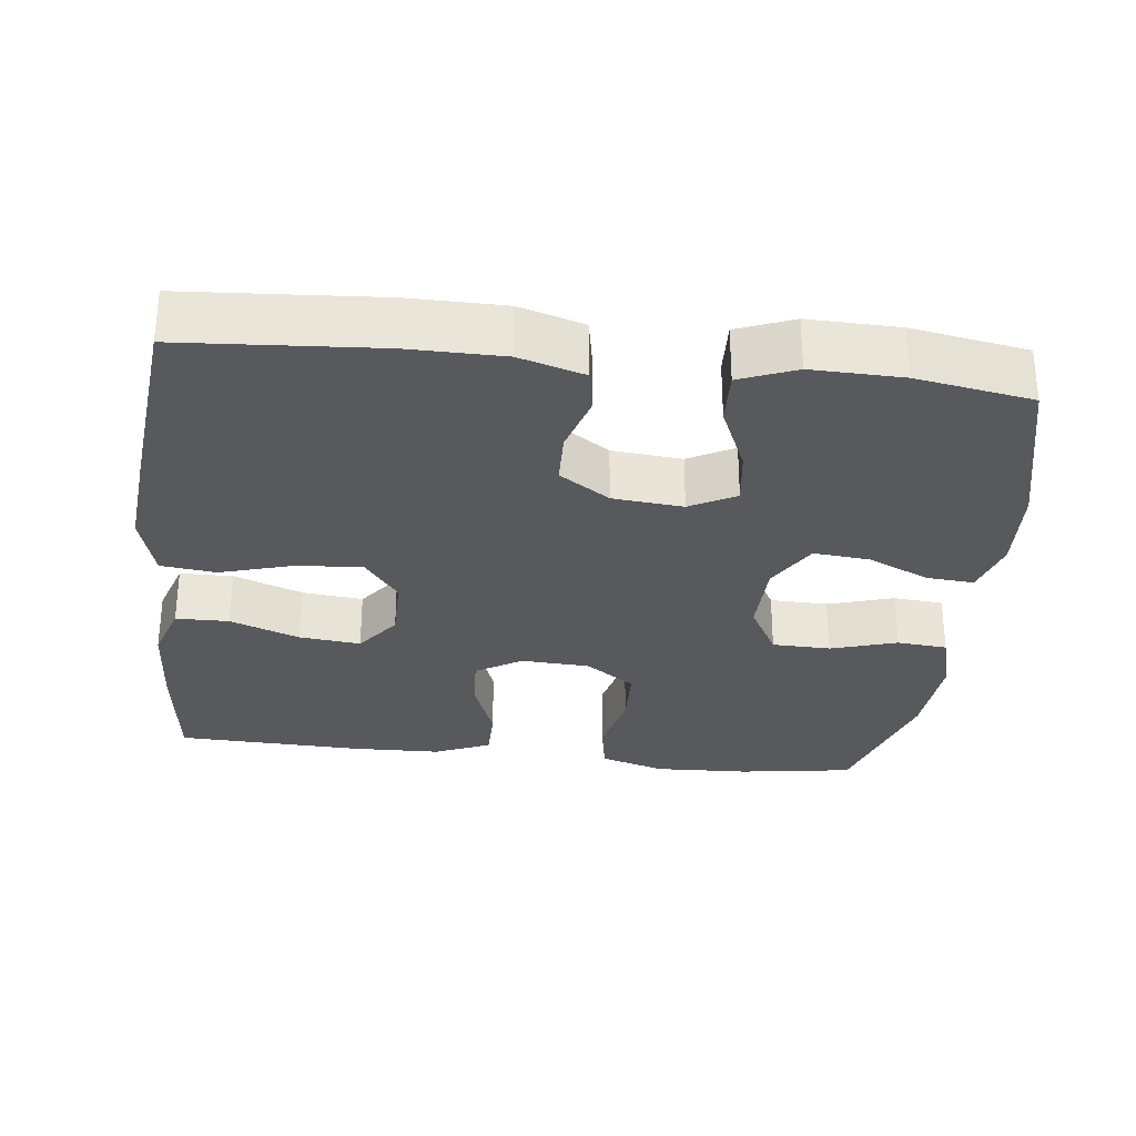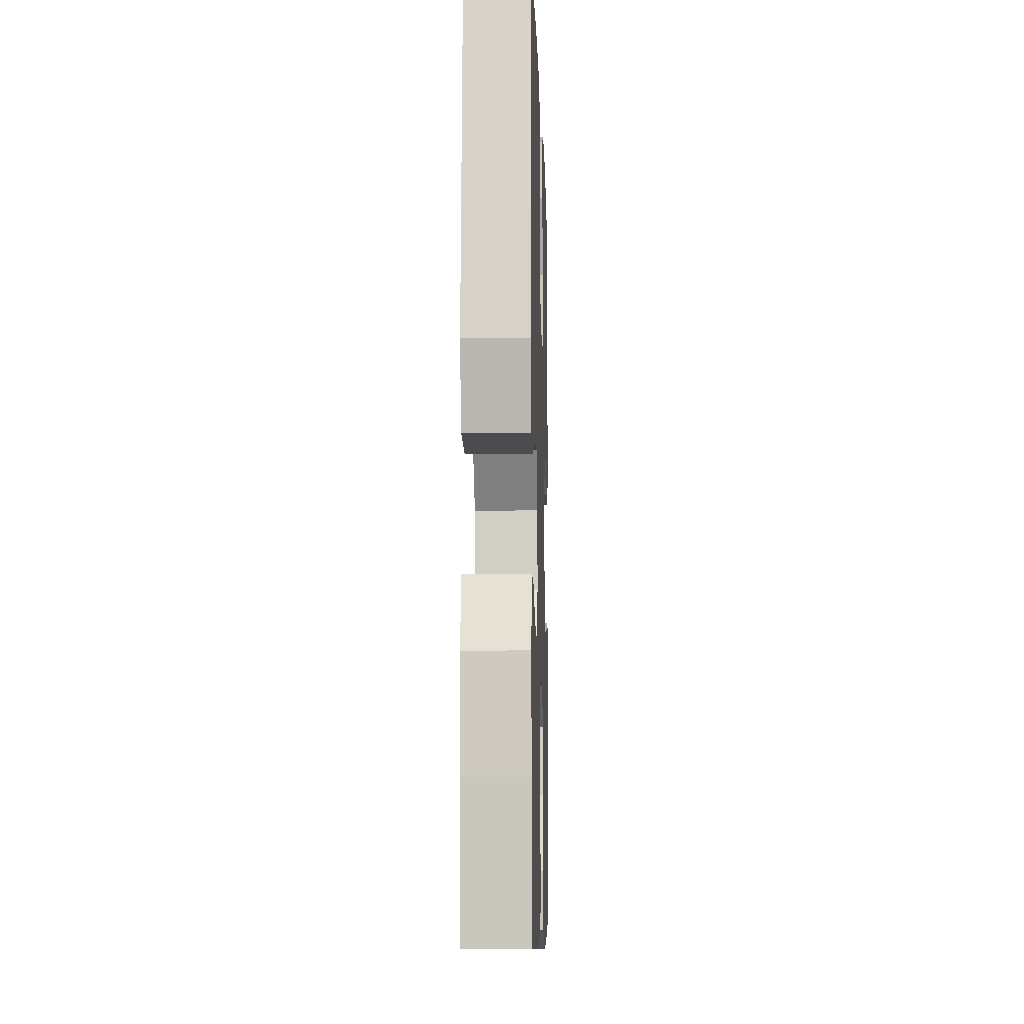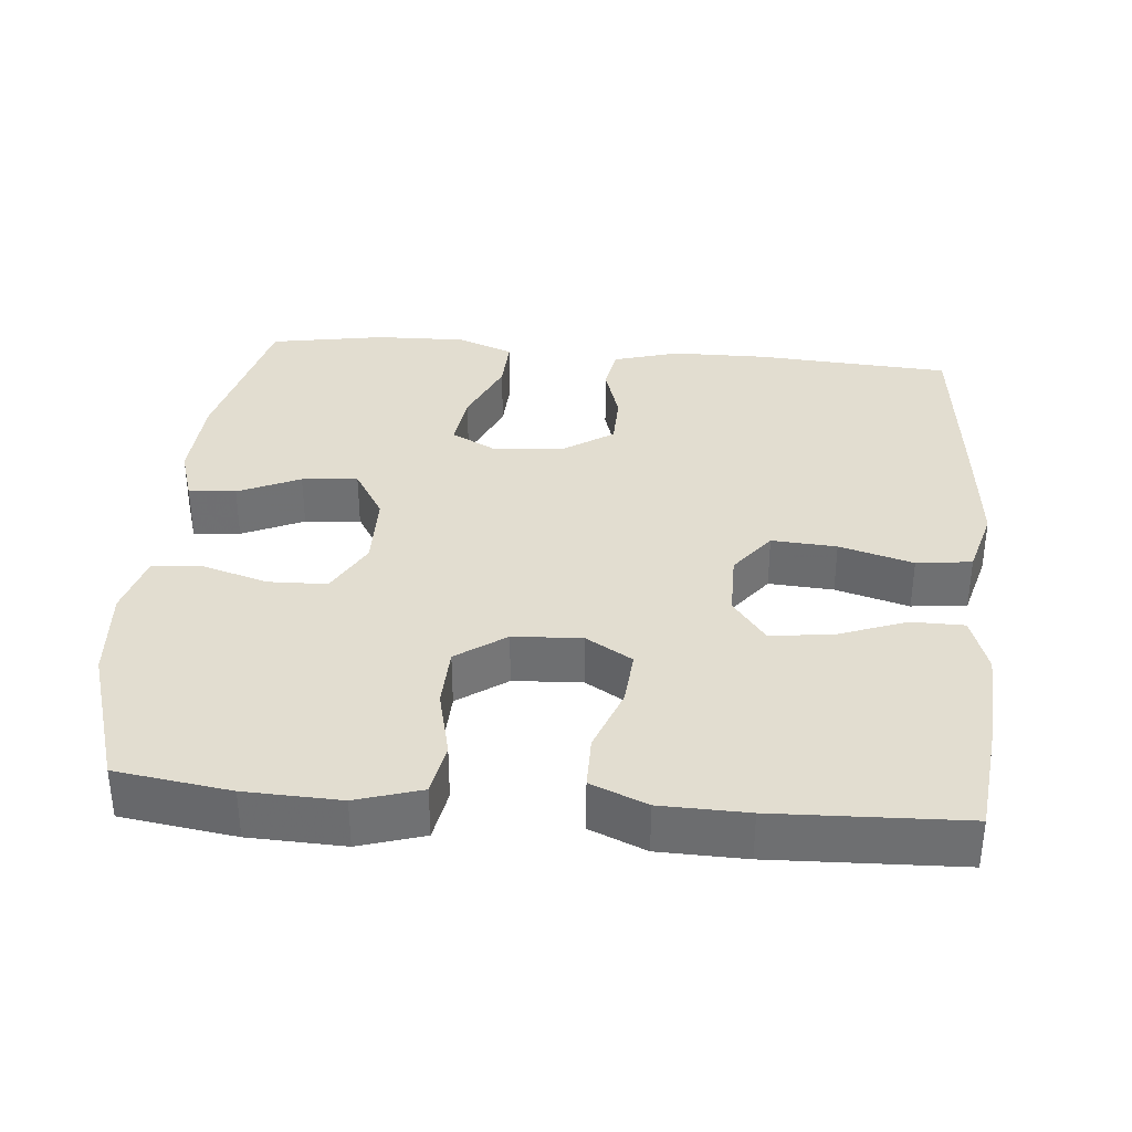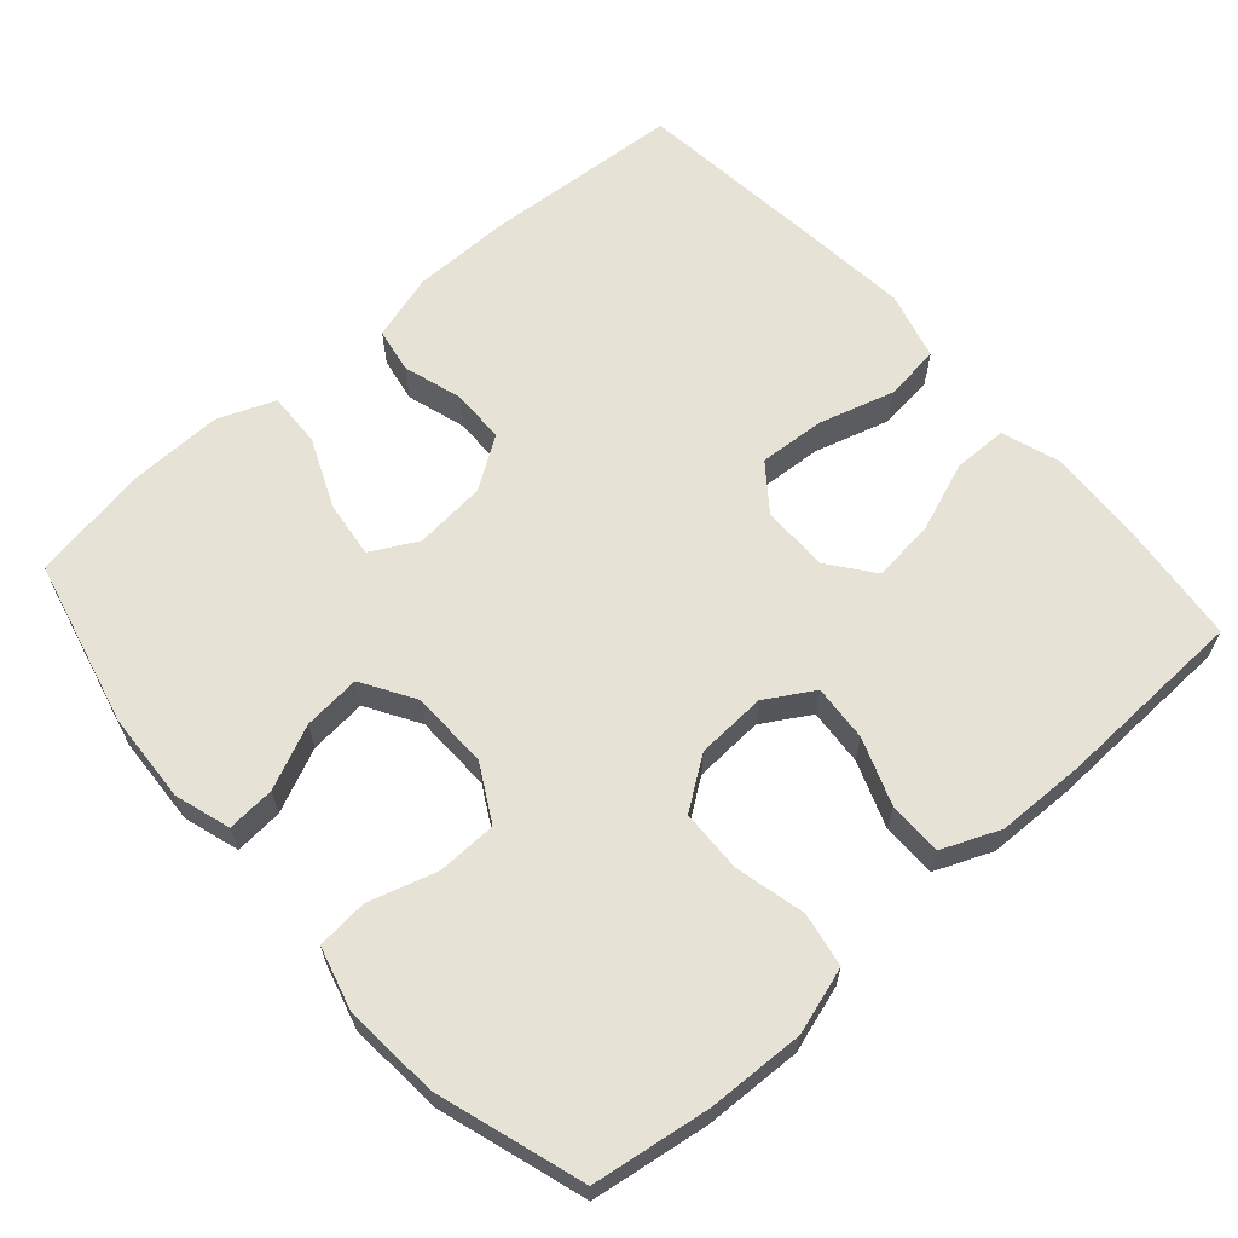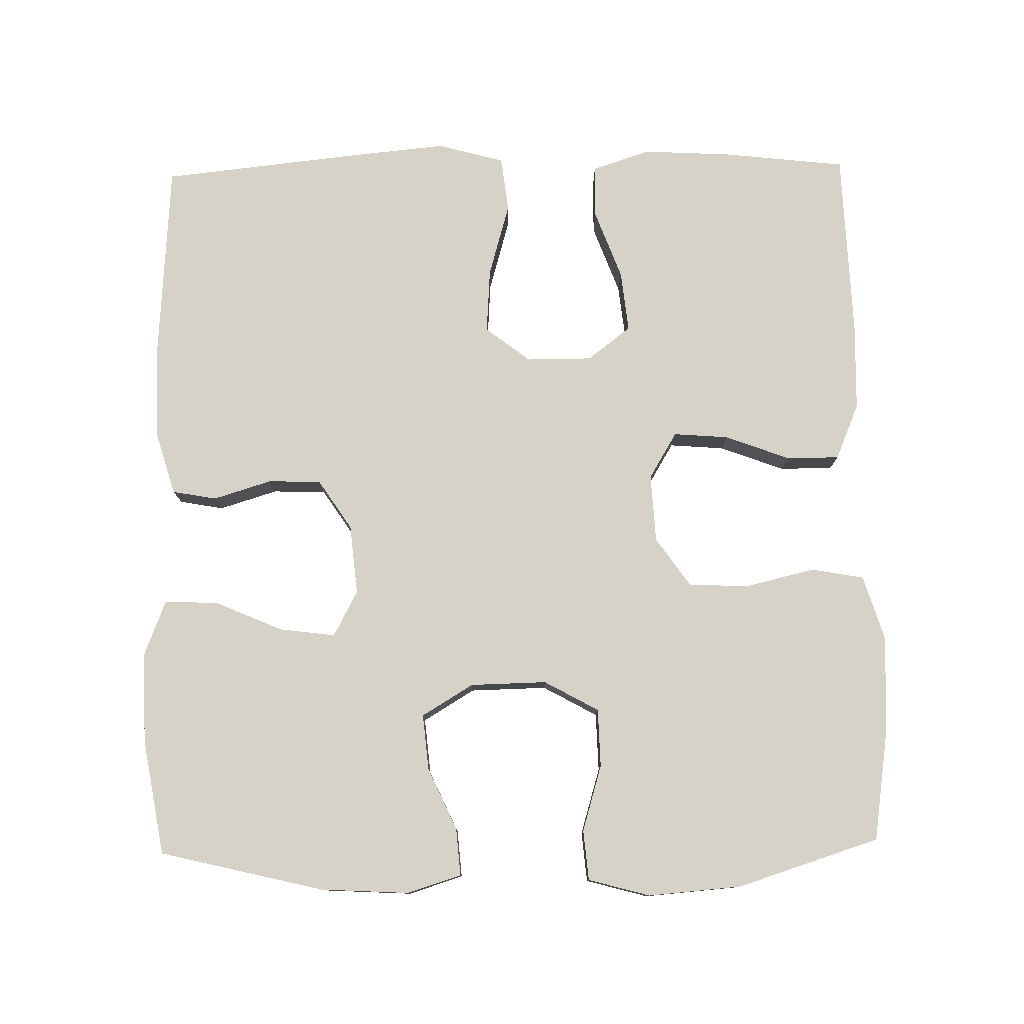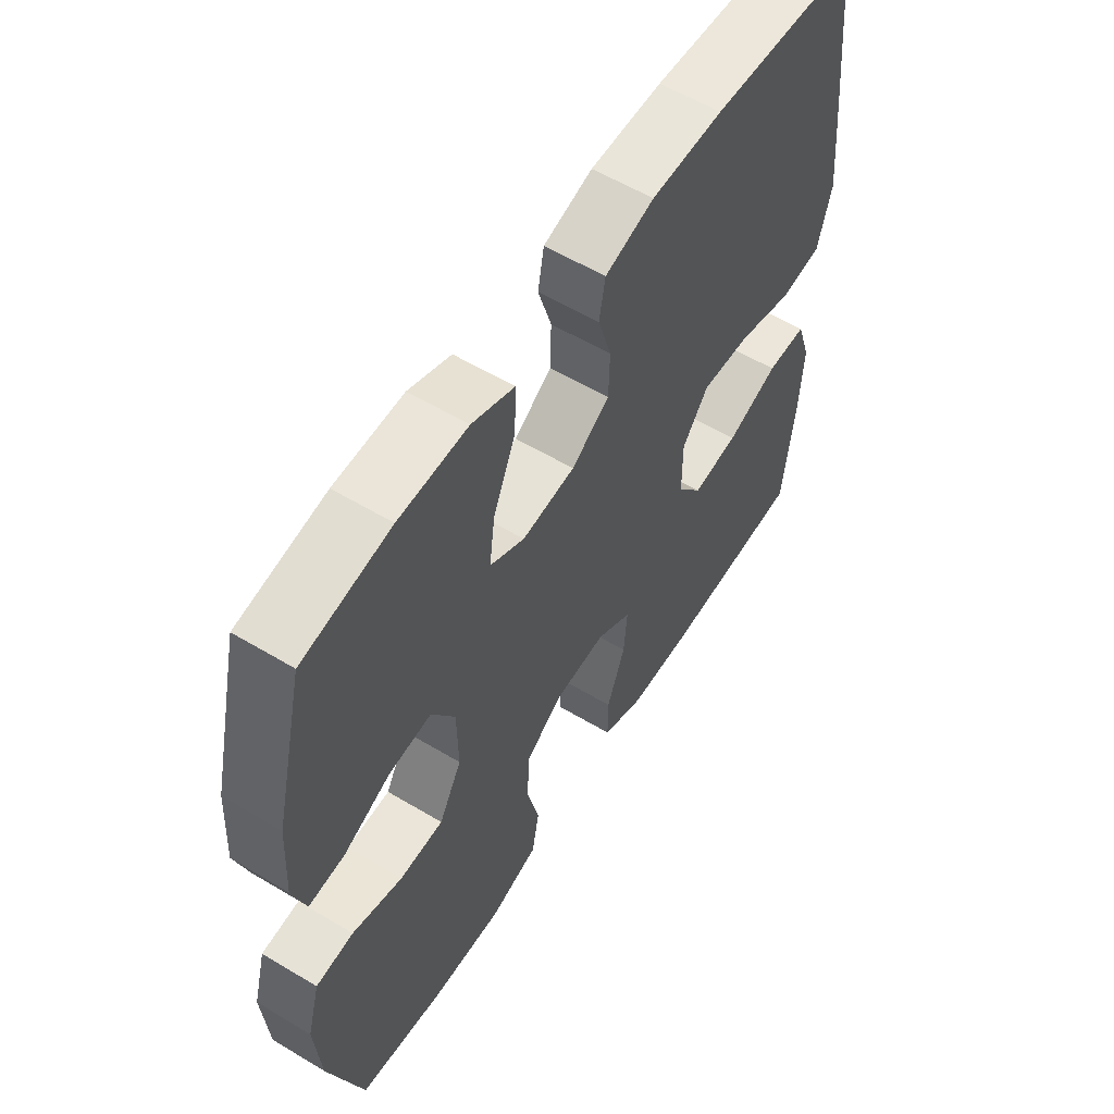
<metadata>
{"format":"obj","ext":"obj","renderer":"f3d","projection":"perspective","resolution":1024,"background":"white","views":[{"elev":-30.2,"azim":-6.5,"up":"+Y"},{"elev":-7.9,"azim":-88.3,"up":"+Z"},{"elev":35.2,"azim":-175.0,"up":"+Y"},{"elev":63.5,"azim":138.5,"up":"+Y"},{"elev":78.5,"azim":88.9,"up":"+Y"},{"elev":57.7,"azim":121.9,"up":"+Z"}]}
</metadata>
<code>
v -0.5 0.07 -0.5
v -0.519 0.07 -0.334
v -0.526 0.07 -0.211
v -0.5 0.07 -0.133
v -0.428 0.07 -0.132
v -0.334 0.07 -0.167
v -0.251 0.07 -0.176
v -0.206 0.07 -0.117
v -0.206 0.07 -0.028
v -0.253 0.07 0.033
v -0.341 0.07 0.027
v -0.441 0.07 -0.002
v -0.516 0.07 0.007
v -0.541 0.07 0.098
v -0.528 0.07 0.234
v -0.5 0.07 0.5
v -0.234 0.07 0.518
v -0.105 0.07 0.517
v -0.017 0.07 0.491
v -0.006 0.07 0.431
v -0.03 0.07 0.352
v -0.028 0.07 0.28
v 0.04 0.07 0.235
v 0.135 0.07 0.226
v 0.197 0.07 0.259
v 0.187 0.07 0.335
v 0.147 0.07 0.427
v 0.144 0.07 0.5
v 0.22 0.07 0.53
v 0.343 0.07 0.527
v 0.5 0.07 0.5
v 0.554 0.07 0.277
v 0.561 0.07 0.157
v 0.538 0.07 0.083
v 0.474 0.07 0.088
v 0.39 0.07 0.126
v 0.314 0.07 0.133
v 0.272 0.07 0.063
v 0.27 0.07 -0.041
v 0.311 0.07 -0.115
v 0.39 0.07 -0.117
v 0.48 0.07 -0.09
v 0.548 0.07 -0.096
v 0.571 0.07 -0.18
v 0.561 0.07 -0.307
v 0.5 0.07 -0.5
v 0.345 0.07 -0.523
v 0.216 0.07 -0.528
v 0.128 0.07 -0.501
v 0.115 0.07 -0.429
v 0.137 0.07 -0.336
v 0.134 0.07 -0.253
v 0.067 0.07 -0.206
v -0.026 0.07 -0.201
v -0.089 0.07 -0.239
v -0.083 0.07 -0.314
v -0.05 0.07 -0.402
v -0.05 0.07 -0.474
v -0.126 0.07 -0.506
v -0.244 0.07 -0.509
v -0.5 0 -0.5
v -0.519 0 -0.334
v -0.526 0 -0.211
v -0.5 0 -0.133
v -0.428 0 -0.132
v -0.334 0 -0.167
v -0.251 0 -0.176
v -0.206 0 -0.117
v -0.206 0 -0.028
v -0.253 0 0.033
v -0.341 0 0.027
v -0.441 0 -0.002
v -0.516 0 0.007
v -0.541 0 0.098
v -0.528 0 0.234
v -0.5 0 0.5
v -0.234 0 0.518
v -0.105 0 0.517
v -0.017 0 0.491
v -0.006 0 0.431
v -0.03 0 0.352
v -0.028 0 0.28
v 0.04 0 0.235
v 0.135 0 0.226
v 0.197 0 0.259
v 0.187 0 0.335
v 0.147 0 0.427
v 0.144 0 0.5
v 0.22 0 0.53
v 0.343 0 0.527
v 0.5 0 0.5
v 0.554 0 0.277
v 0.561 0 0.157
v 0.538 0 0.083
v 0.474 0 0.088
v 0.39 0 0.126
v 0.314 0 0.133
v 0.272 0 0.063
v 0.27 0 -0.041
v 0.311 0 -0.115
v 0.39 0 -0.117
v 0.48 0 -0.09
v 0.548 0 -0.096
v 0.571 0 -0.18
v 0.561 0 -0.307
v 0.5 0 -0.5
v 0.345 0 -0.523
v 0.216 0 -0.528
v 0.128 0 -0.501
v 0.115 0 -0.429
v 0.137 0 -0.336
v 0.134 0 -0.253
v 0.067 0 -0.206
v -0.026 0 -0.201
v -0.089 0 -0.239
v -0.083 0 -0.314
v -0.05 0 -0.402
v -0.05 0 -0.474
v -0.126 0 -0.506
v -0.244 0 -0.509
f 4 5 6
f 3 4 6
f 2 3 6
f 1 2 6
f 60 1 6
f 59 60 6
f 58 59 6
f 57 58 6
f 56 57 6
f 55 56 6 7
f 54 55 7 8
f 53 54 8 9
f 49 50 51
f 48 49 51
f 47 48 51
f 46 47 51
f 45 46 51
f 44 45 51
f 43 44 51
f 42 43 51
f 41 42 51
f 40 41 51 52
f 39 40 52 53
f 34 35 36
f 33 34 36
f 32 33 36
f 31 32 36
f 30 31 36
f 29 30 36
f 28 29 36
f 27 28 36
f 26 27 36
f 25 26 36 37
f 24 25 37 38
f 19 20 21
f 18 19 21
f 17 18 21
f 16 17 21
f 15 16 21
f 14 15 21
f 13 14 21
f 12 13 21
f 11 12 21
f 10 11 21 22
f 53 9 10
f 39 53 10
f 38 39 10
f 24 38 10
f 23 24 10
f 10 22 23
f 66 65 64
f 66 64 63
f 66 63 62
f 66 62 61
f 66 61 120
f 66 120 119
f 66 119 118
f 66 118 117
f 66 117 116
f 67 66 116 115
f 68 67 115 114
f 69 68 114 113
f 111 110 109
f 111 109 108
f 111 108 107
f 111 107 106
f 111 106 105
f 111 105 104
f 111 104 103
f 111 103 102
f 111 102 101
f 112 111 101 100
f 113 112 100 99
f 96 95 94
f 96 94 93
f 96 93 92
f 96 92 91
f 96 91 90
f 96 90 89
f 96 89 88
f 96 88 87
f 96 87 86
f 97 96 86 85
f 98 97 85 84
f 81 80 79
f 81 79 78
f 81 78 77
f 81 77 76
f 81 76 75
f 81 75 74
f 81 74 73
f 81 73 72
f 81 72 71
f 82 81 71 70
f 70 69 113
f 70 113 99
f 70 99 98
f 70 98 84
f 70 84 83
f 83 82 70
f 1 61 62 2
f 2 62 63 3
f 3 63 64 4
f 4 64 65 5
f 5 65 66 6
f 6 66 67 7
f 7 67 68 8
f 8 68 69 9
f 9 69 70 10
f 10 70 71 11
f 11 71 72 12
f 12 72 73 13
f 13 73 74 14
f 14 74 75 15
f 15 75 76 16
f 16 76 77 17
f 17 77 78 18
f 18 78 79 19
f 19 79 80 20
f 20 80 81 21
f 21 81 82 22
f 22 82 83 23
f 23 83 84 24
f 24 84 85 25
f 25 85 86 26
f 26 86 87 27
f 27 87 88 28
f 28 88 89 29
f 29 89 90 30
f 30 90 91 31
f 31 91 92 32
f 32 92 93 33
f 33 93 94 34
f 34 94 95 35
f 35 95 96 36
f 36 96 97 37
f 37 97 98 38
f 38 98 99 39
f 39 99 100 40
f 40 100 101 41
f 41 101 102 42
f 42 102 103 43
f 43 103 104 44
f 44 104 105 45
f 45 105 106 46
f 46 106 107 47
f 47 107 108 48
f 48 108 109 49
f 49 109 110 50
f 50 110 111 51
f 51 111 112 52
f 52 112 113 53
f 53 113 114 54
f 54 114 115 55
f 55 115 116 56
f 56 116 117 57
f 57 117 118 58
f 58 118 119 59
f 59 119 120 60
f 60 120 61 1

</code>
